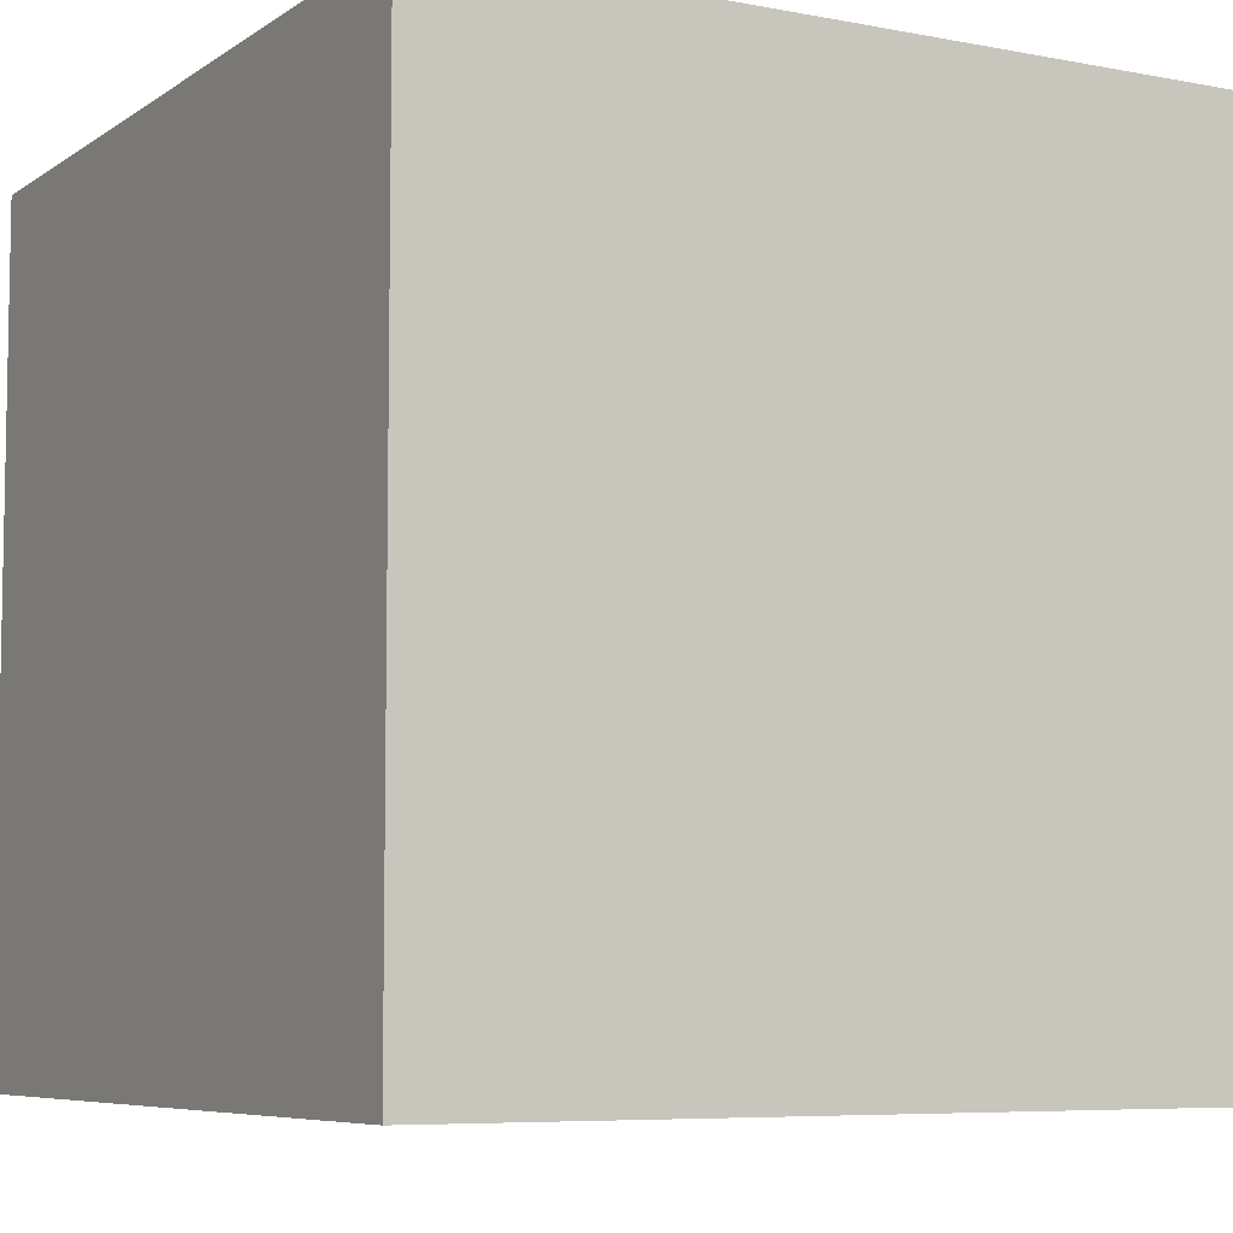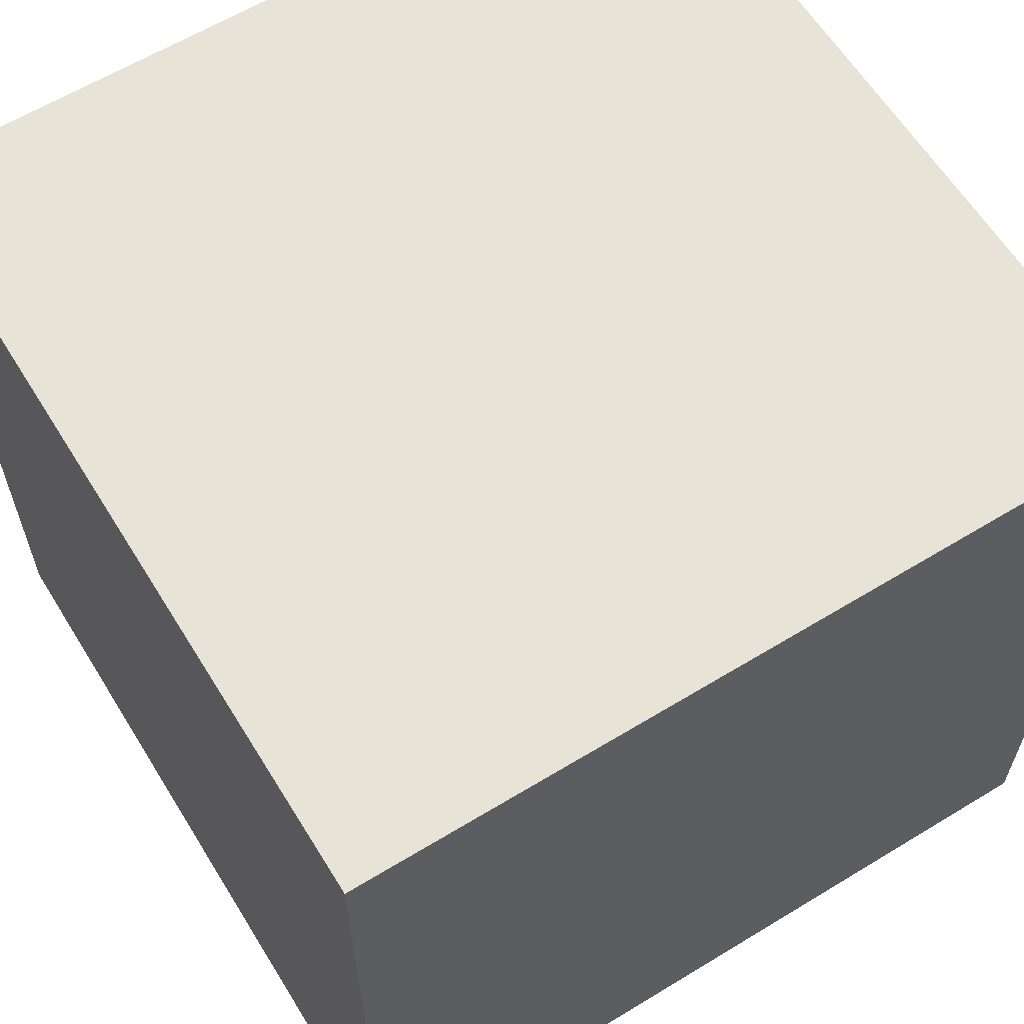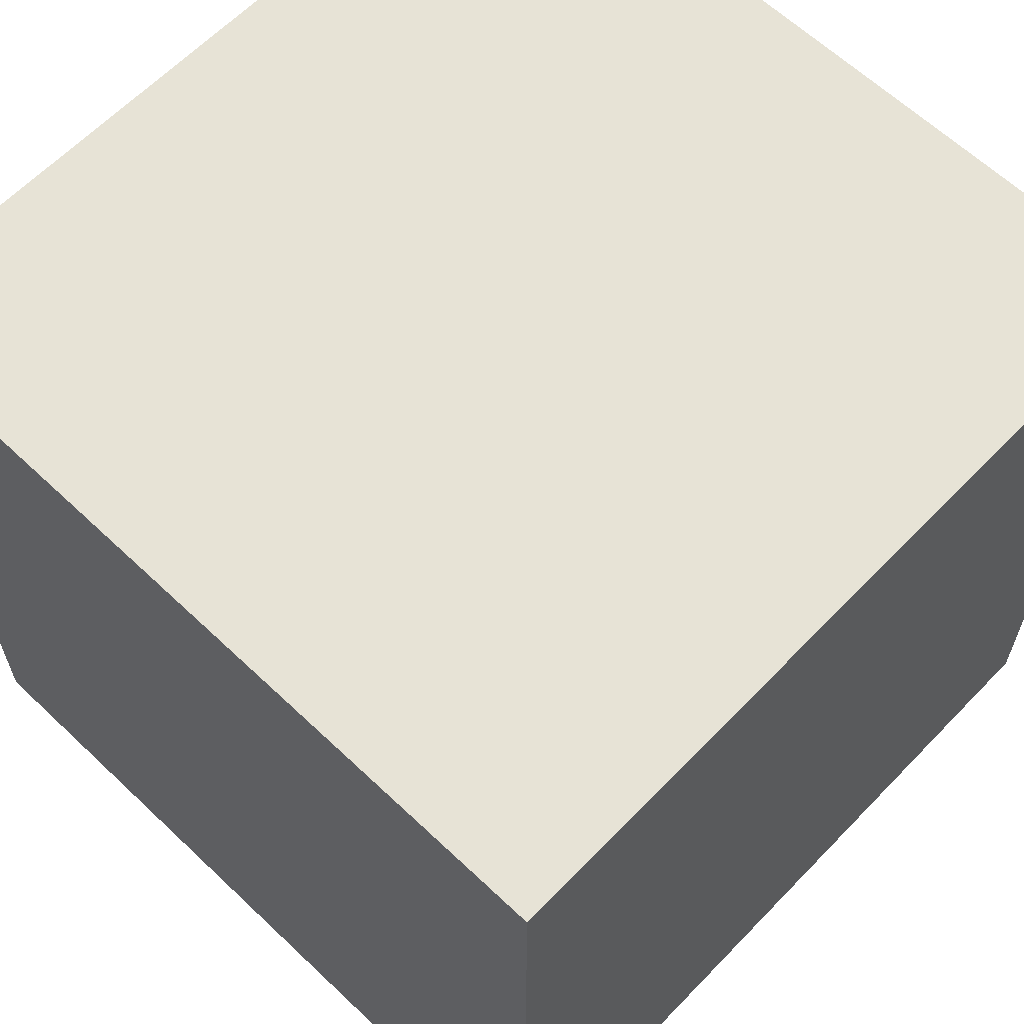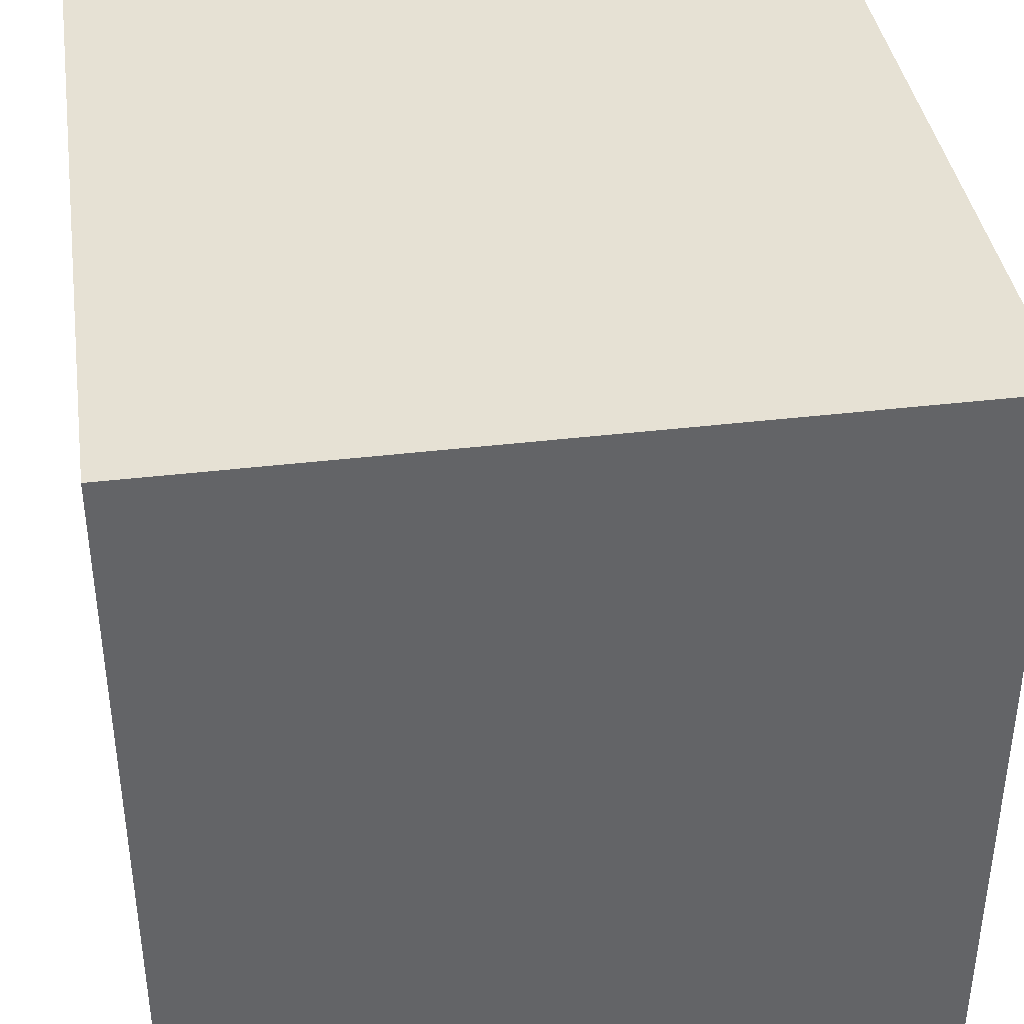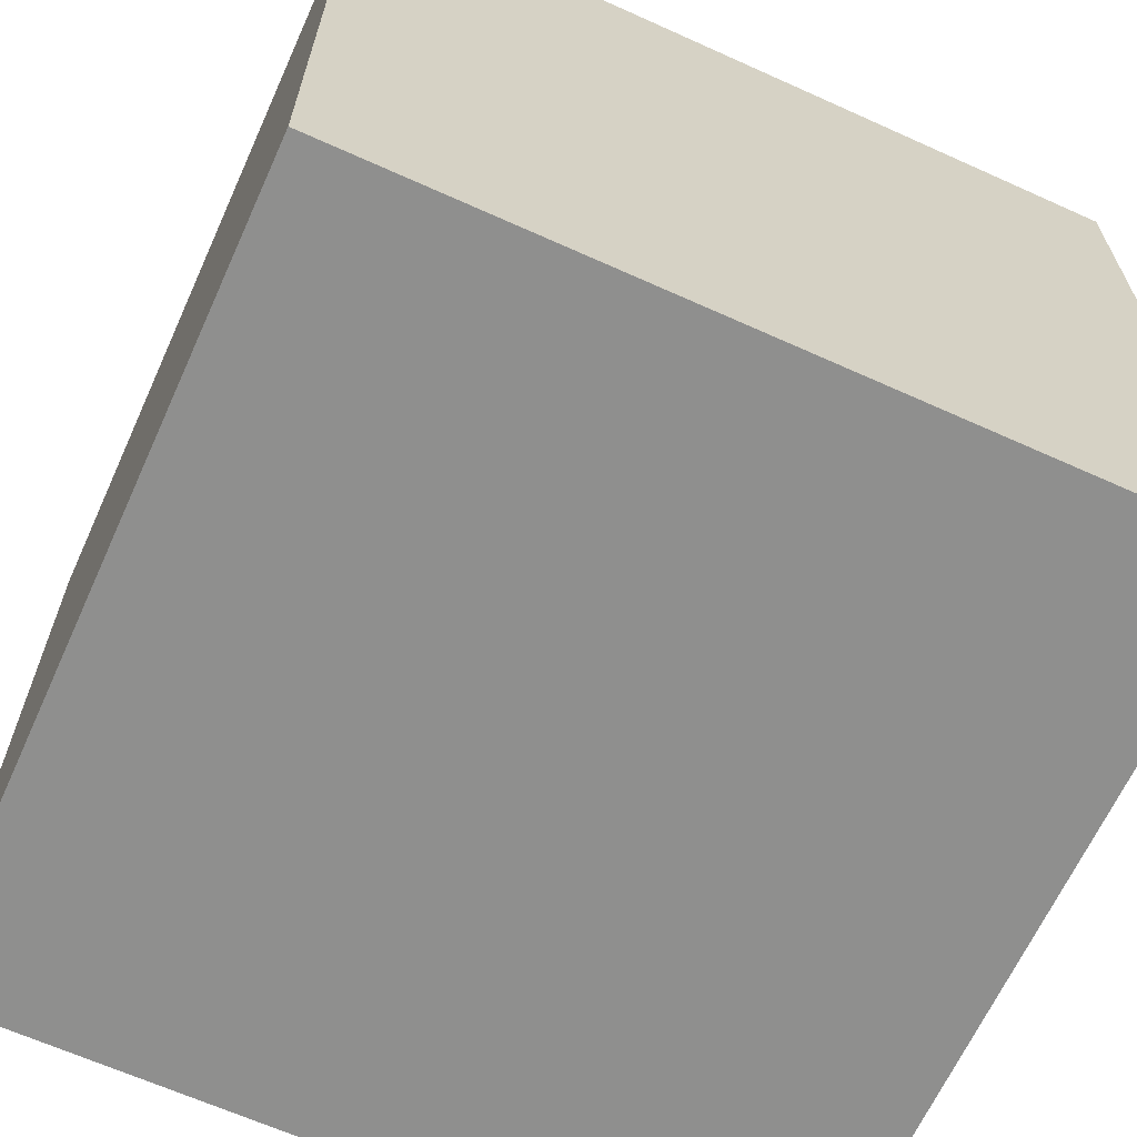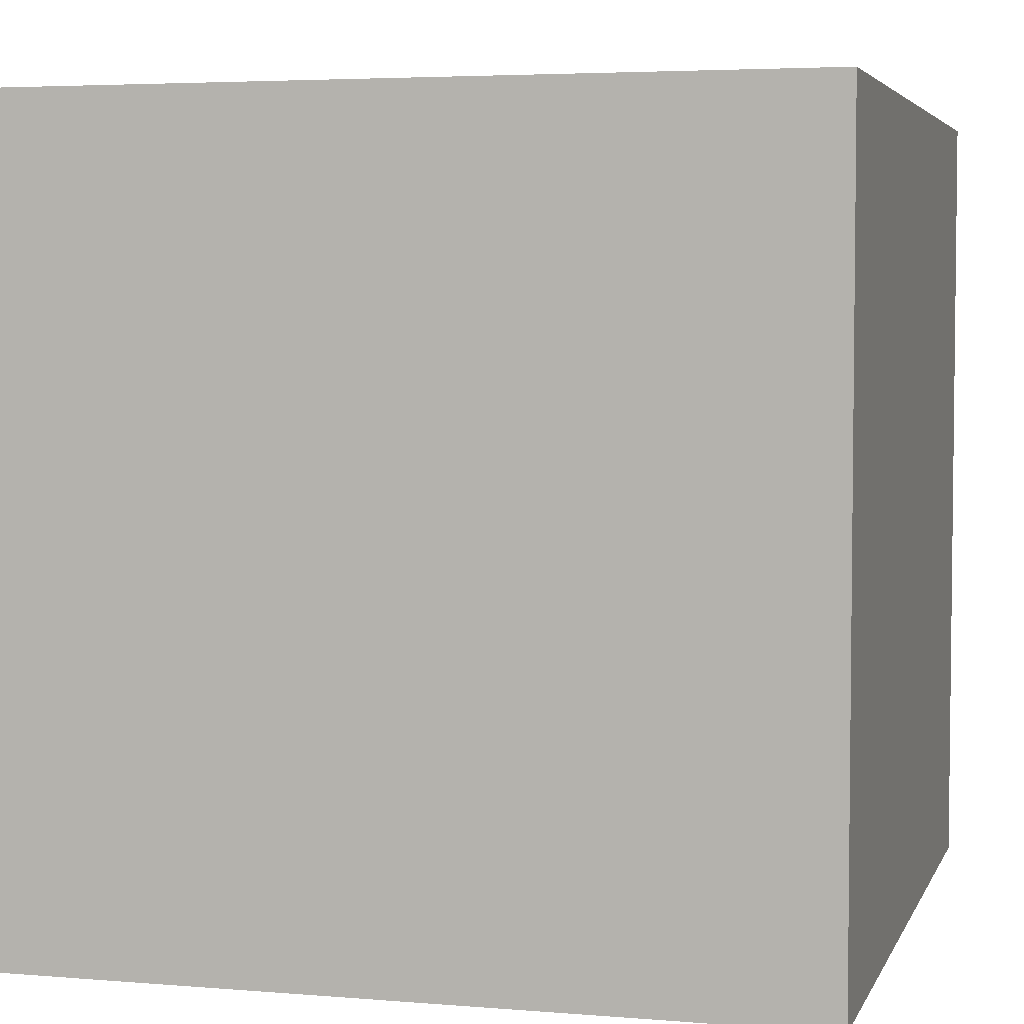
<metadata>
{"format":"obj","ext":"obj","renderer":"f3d","projection":"perspective","resolution":1024,"background":"white","views":[{"elev":-6.8,"azim":-29.3,"up":"+Z"},{"elev":61.9,"azim":-31.7,"up":"+Y"},{"elev":62.7,"azim":-136.2,"up":"+Y"},{"elev":39.2,"azim":-98.5,"up":"+Z"},{"elev":-65.3,"azim":155.6,"up":"+Z"},{"elev":4.3,"azim":-164.7,"up":"+Z"}]}
</metadata>
<code>
v  -1993 -1764 -1993
v  -1993 -1764 1993
v  1993 -1764 -1993
v  1993 -1764 1993
v  1993 2221 1993
v  -1993 2221 1993
v  1993 2221 -1993
v  -1993 2221 -1993
g Box001
f 1 2 3
f 4 3 2
f 5 6 7
f 8 7 6
f 4 2 5
f 6 5 2
f 3 4 7
f 5 7 4
f 1 3 8
f 7 8 3
f 2 1 6
f 8 6 1

</code>
